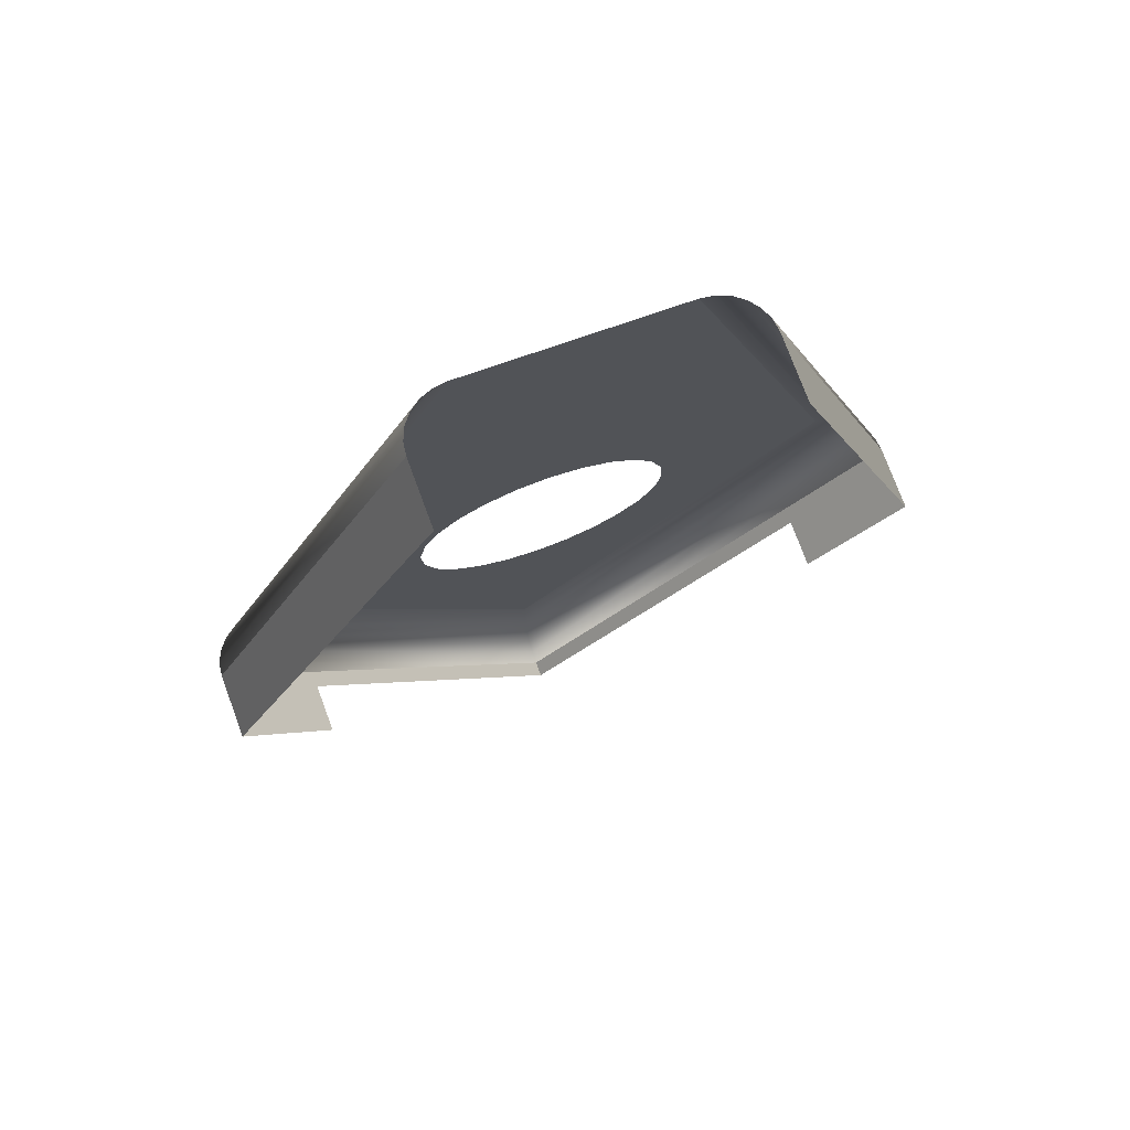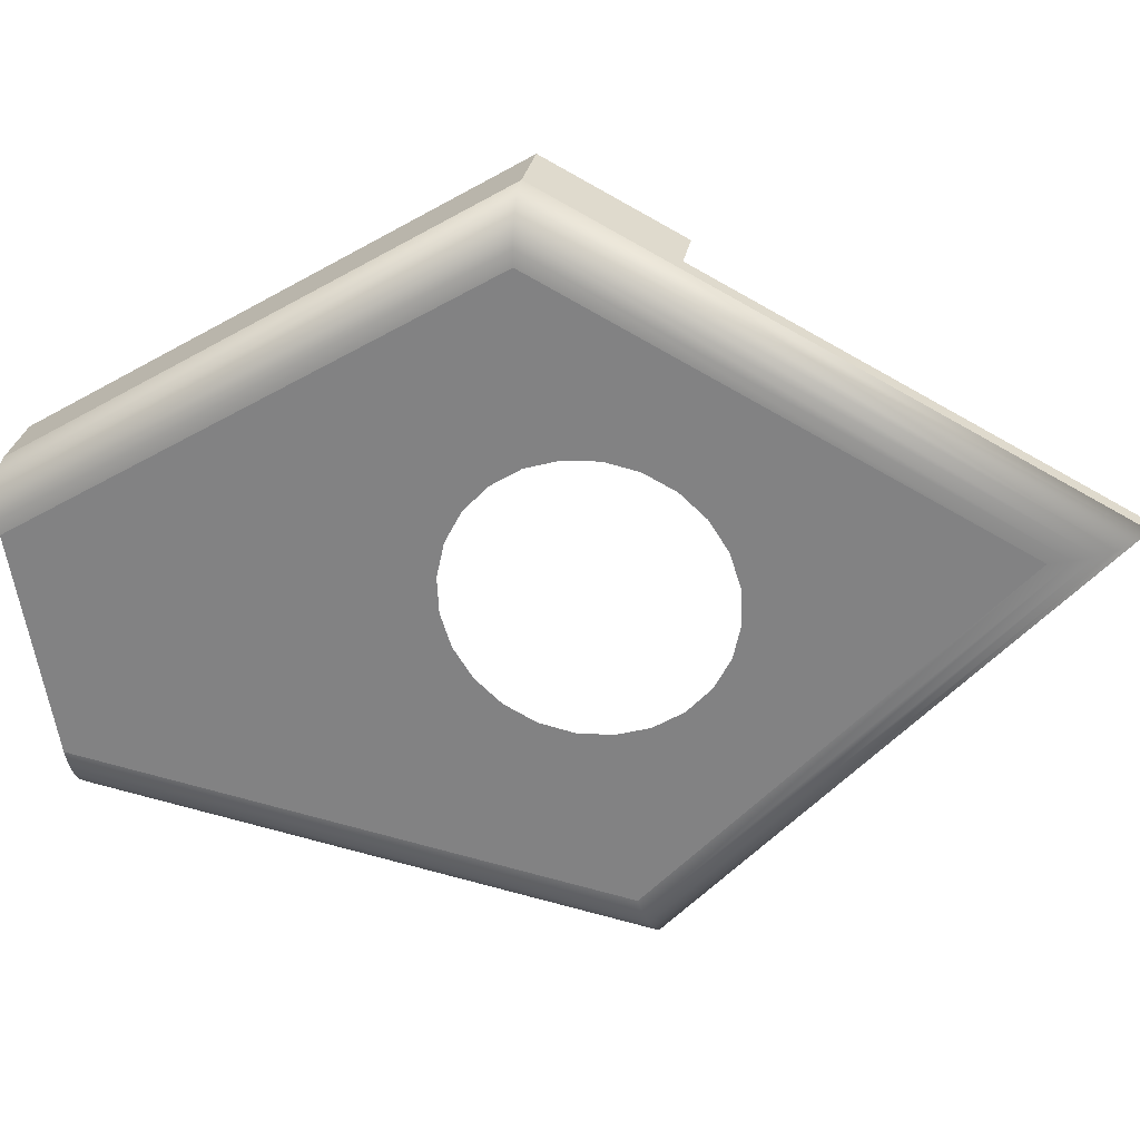
<metadata>
{"format":"obj","ext":"obj","renderer":"f3d","projection":"perspective","resolution":1024,"background":"white","views":[{"elev":65.3,"azim":-20.7,"up":"+Y"},{"elev":-64.4,"azim":-79.9,"up":"+Z"}]}
</metadata>
<code>
o 3dw.e450a063965ce182372d50f0ef237781/Model/mesh1/mesh1-geometry/material_0/component_3#mesh1-geometry
v 0.3069 0.1237 -0.09165
v 0.2894 0.1482 -0.1003
v 0.3069 0.1248 -0.09795
v 0.4291 0.1482 -0.1003
v 0.4116 0.1237 -0.09165
v 0.4116 0.1248 -0.09795
v 0.2894 0.1482 -0.1003
v 0.3069 0.1237 -0.09165
v 0.2894 0.146 -0.08772
v 0.3069 0.1248 -0.09795
v 0.2894 0.1482 -0.1003
v 0.3069 0.1254 -0.1011
v 0.4116 0.1237 -0.09165
v 0.4291 0.1482 -0.1003
v 0.4291 0.146 -0.08772
v 0.4291 0.1482 -0.1003
v 0.4116 0.1248 -0.09795
v 0.4116 0.1254 -0.1011
v 0.2894 0.146 -0.08772
v 0.3276 0.2457 -0.08312
v 0.2894 0.1482 -0.1003
v 0.3069 0.1254 -0.1011
v 0.2894 0.1482 -0.1003
v 0.3593 0.05906 -0.116
v 0.3909 0.2457 -0.08312
v 0.4291 0.146 -0.08772
v 0.4291 0.1482 -0.1003
v 0.4291 0.1482 -0.1003
v 0.4116 0.1254 -0.1011
v 0.3593 0.05906 -0.116
v 0.3276 0.2457 -0.08312
v 0.2894 0.146 -0.08772
v 0.3276 0.2435 -0.07053
v 0.328 0.2462 -0.08557
v 0.2894 0.1482 -0.1003
v 0.3276 0.2457 -0.08312
v 0.2898 0.1487 -0.1027
v 0.3593 0.05906 -0.116
v 0.2894 0.1482 -0.1003
v 0.3069 0.1254 -0.1011
v 0.3593 0.05906 -0.116
v 0.3101 0.1213 -0.1018
v 0.4291 0.146 -0.08772
v 0.3909 0.2457 -0.08312
v 0.3909 0.2435 -0.07053
v 0.4291 0.1482 -0.1003
v 0.3906 0.2462 -0.08557
v 0.3909 0.2457 -0.08312
v 0.3593 0.05906 -0.116
v 0.4116 0.1254 -0.1011
v 0.4084 0.1213 -0.1018
v 0.3593 0.05906 -0.116
v 0.4287 0.1487 -0.1027
v 0.4291 0.1482 -0.1003
v 0.2894 0.1482 -0.1003
v 0.328 0.2462 -0.08557
v 0.2898 0.1487 -0.1027
v 0.3593 0.05906 -0.116
v 0.2898 0.1487 -0.1027
v 0.3593 0.06002 -0.1184
v 0.3101 0.1213 -0.1018
v 0.3593 0.05906 -0.116
v 0.3593 0.05851 -0.1129
v 0.3906 0.2462 -0.08557
v 0.4291 0.1482 -0.1003
v 0.4287 0.1487 -0.1027
v 0.3593 0.05906 -0.116
v 0.4084 0.1213 -0.1018
v 0.3593 0.05851 -0.1129
v 0.4287 0.1487 -0.1027
v 0.3593 0.05906 -0.116
v 0.3593 0.06002 -0.1184
v 0.329 0.2466 -0.08785
v 0.2898 0.1487 -0.1027
v 0.328 0.2462 -0.08557
v 0.2909 0.1493 -0.105
v 0.3593 0.06002 -0.1184
v 0.2898 0.1487 -0.1027
v 0.4287 0.1487 -0.1027
v 0.3895 0.2466 -0.08785
v 0.3906 0.2462 -0.08557
v 0.3593 0.06002 -0.1184
v 0.4276 0.1493 -0.105
v 0.4287 0.1487 -0.1027
v 0.2898 0.1487 -0.1027
v 0.329 0.2466 -0.08785
v 0.2909 0.1493 -0.105
v 0.3593 0.06002 -0.1184
v 0.2909 0.1493 -0.105
v 0.3593 0.06197 -0.1204
v 0.3895 0.2466 -0.08785
v 0.4287 0.1487 -0.1027
v 0.4276 0.1493 -0.105
v 0.4276 0.1493 -0.105
v 0.3593 0.06002 -0.1184
v 0.3593 0.06197 -0.1204
v 0.3306 0.2469 -0.0898
v 0.2909 0.1493 -0.105
v 0.329 0.2466 -0.08785
v 0.2909 0.1493 -0.105
v 0.3593 0.06477 -0.1219
v 0.3593 0.06197 -0.1204
v 0.4276 0.1493 -0.105
v 0.3879 0.2469 -0.0898
v 0.3895 0.2466 -0.08785
v 0.3593 0.06477 -0.1219
v 0.4276 0.1493 -0.105
v 0.3593 0.06197 -0.1204
v 0.3806 0.2474 -0.09257
v 0.3593 0.1751 -0.1053
v 0.3379 0.2474 -0.09257
v 0.3003 0.1515 -0.1095
v 0.3352 0.2473 -0.09225
v 0.3379 0.2474 -0.09257
v 0.2909 0.1493 -0.105
v 0.3306 0.2469 -0.0898
v 0.2926 0.1499 -0.1069
v 0.2949 0.1505 -0.1084
v 0.3306 0.2469 -0.0898
v 0.3327 0.2472 -0.0913
v 0.3593 0.06477 -0.1219
v 0.2909 0.1493 -0.105
v 0.2926 0.1499 -0.1069
v 0.3879 0.2469 -0.0898
v 0.4236 0.1505 -0.1084
v 0.3858 0.2472 -0.0913
v 0.3879 0.2469 -0.0898
v 0.4276 0.1493 -0.105
v 0.4259 0.1499 -0.1069
v 0.4276 0.1493 -0.105
v 0.3593 0.06477 -0.1219
v 0.4259 0.1499 -0.1069
v 0.3806 0.2474 -0.09257
v 0.3659 0.1742 -0.1055
v 0.3593 0.1751 -0.1053
v 0.3526 0.1742 -0.1055
v 0.3379 0.2474 -0.09257
v 0.3593 0.1751 -0.1053
v 0.2975 0.151 -0.1092
v 0.3327 0.2472 -0.0913
v 0.3352 0.2473 -0.09225
v 0.3352 0.2473 -0.09225
v 0.3003 0.1515 -0.1095
v 0.2975 0.151 -0.1092
v 0.3345 0.1564 -0.1086
v 0.3003 0.1515 -0.1095
v 0.3379 0.2474 -0.09257
v 0.3306 0.2469 -0.0898
v 0.2949 0.1505 -0.1084
v 0.2926 0.1499 -0.1069
v 0.3327 0.2472 -0.0913
v 0.2975 0.151 -0.1092
v 0.2949 0.1505 -0.1084
v 0.2926 0.1499 -0.1069
v 0.3593 0.06824 -0.1229
v 0.3593 0.06477 -0.1219
v 0.3833 0.2473 -0.09225
v 0.4182 0.1515 -0.1095
v 0.3806 0.2474 -0.09257
v 0.3858 0.2472 -0.0913
v 0.421 0.151 -0.1092
v 0.3833 0.2473 -0.09225
v 0.4236 0.1505 -0.1084
v 0.3879 0.2469 -0.0898
v 0.4259 0.1499 -0.1069
v 0.421 0.151 -0.1092
v 0.3858 0.2472 -0.0913
v 0.4236 0.1505 -0.1084
v 0.3593 0.06824 -0.1229
v 0.4259 0.1499 -0.1069
v 0.3593 0.06477 -0.1219
v 0.3806 0.2474 -0.09257
v 0.372 0.1717 -0.1059
v 0.3659 0.1742 -0.1055
v 0.3465 0.1717 -0.1059
v 0.3379 0.2474 -0.09257
v 0.3526 0.1742 -0.1055
v 0.3593 0.0762 -0.1228
v 0.2975 0.151 -0.1092
v 0.3003 0.1515 -0.1095
v 0.3337 0.1499 -0.1098
v 0.3003 0.1515 -0.1095
v 0.3345 0.1564 -0.1086
v 0.3345 0.1564 -0.1086
v 0.3379 0.2474 -0.09257
v 0.3371 0.1625 -0.1075
v 0.3593 0.06824 -0.1229
v 0.2926 0.1499 -0.1069
v 0.2949 0.1505 -0.1084
v 0.3593 0.07214 -0.1231
v 0.2949 0.1505 -0.1084
v 0.2975 0.151 -0.1092
v 0.4182 0.1515 -0.1095
v 0.3833 0.2473 -0.09225
v 0.421 0.151 -0.1092
v 0.4182 0.1515 -0.1095
v 0.384 0.1564 -0.1086
v 0.3806 0.2474 -0.09257
v 0.4259 0.1499 -0.1069
v 0.3593 0.06824 -0.1229
v 0.4236 0.1505 -0.1084
v 0.4236 0.1505 -0.1084
v 0.3593 0.07214 -0.1231
v 0.421 0.151 -0.1092
v 0.3806 0.2474 -0.09257
v 0.3773 0.1677 -0.1066
v 0.372 0.1717 -0.1059
v 0.3412 0.1677 -0.1066
v 0.3379 0.2474 -0.09257
v 0.3465 0.1717 -0.1059
v 0.2975 0.151 -0.1092
v 0.3593 0.0762 -0.1228
v 0.3593 0.07214 -0.1231
v 0.3465 0.1281 -0.1136
v 0.3593 0.0762 -0.1228
v 0.3003 0.1515 -0.1095
v 0.3345 0.1434 -0.1109
v 0.3003 0.1515 -0.1095
v 0.3337 0.1499 -0.1098
v 0.3371 0.1625 -0.1075
v 0.3379 0.2474 -0.09257
v 0.3412 0.1677 -0.1066
v 0.2949 0.1505 -0.1084
v 0.3593 0.07214 -0.1231
v 0.3593 0.06824 -0.1229
v 0.421 0.151 -0.1092
v 0.3593 0.0762 -0.1228
v 0.4182 0.1515 -0.1095
v 0.4182 0.1515 -0.1095
v 0.3848 0.1499 -0.1098
v 0.384 0.1564 -0.1086
v 0.3806 0.2474 -0.09257
v 0.384 0.1564 -0.1086
v 0.3814 0.1625 -0.1075
v 0.3593 0.07214 -0.1231
v 0.4236 0.1505 -0.1084
v 0.3593 0.06824 -0.1229
v 0.3593 0.0762 -0.1228
v 0.421 0.151 -0.1092
v 0.3593 0.07214 -0.1231
v 0.3806 0.2474 -0.09257
v 0.3814 0.1625 -0.1075
v 0.3773 0.1677 -0.1066
v 0.3526 0.1256 -0.1141
v 0.3593 0.0762 -0.1228
v 0.3465 0.1281 -0.1136
v 0.3465 0.1281 -0.1136
v 0.3003 0.1515 -0.1095
v 0.3412 0.1321 -0.1129
v 0.3371 0.1373 -0.112
v 0.3003 0.1515 -0.1095
v 0.3345 0.1434 -0.1109
v 0.3593 0.0762 -0.1228
v 0.372 0.1281 -0.1136
v 0.4182 0.1515 -0.1095
v 0.4182 0.1515 -0.1095
v 0.384 0.1434 -0.1109
v 0.3848 0.1499 -0.1098
v 0.3593 0.0762 -0.1228
v 0.3526 0.1256 -0.1141
v 0.3593 0.1247 -0.1142
v 0.3412 0.1321 -0.1129
v 0.3003 0.1515 -0.1095
v 0.3371 0.1373 -0.112
v 0.372 0.1281 -0.1136
v 0.3593 0.0762 -0.1228
v 0.3659 0.1256 -0.1141
v 0.4182 0.1515 -0.1095
v 0.372 0.1281 -0.1136
v 0.3773 0.1321 -0.1129
v 0.4182 0.1515 -0.1095
v 0.3814 0.1373 -0.112
v 0.384 0.1434 -0.1109
v 0.3659 0.1256 -0.1141
v 0.3593 0.0762 -0.1228
v 0.3593 0.1247 -0.1142
v 0.4182 0.1515 -0.1095
v 0.3773 0.1321 -0.1129
v 0.3814 0.1373 -0.112
v 0.3069 0.1248 -0.09795
v 0.2894 0.1482 -0.1003
v 0.3069 0.1237 -0.09165
v 0.4116 0.1248 -0.09795
v 0.4116 0.1237 -0.09165
v 0.4291 0.1482 -0.1003
v 0.2894 0.146 -0.08772
v 0.3069 0.1237 -0.09165
v 0.2894 0.1482 -0.1003
v 0.3069 0.1254 -0.1011
v 0.2894 0.1482 -0.1003
v 0.3069 0.1248 -0.09795
v 0.4291 0.146 -0.08772
v 0.4291 0.1482 -0.1003
v 0.4116 0.1237 -0.09165
v 0.4116 0.1254 -0.1011
v 0.4116 0.1248 -0.09795
v 0.4291 0.1482 -0.1003
v 0.2894 0.1482 -0.1003
v 0.3276 0.2457 -0.08312
v 0.2894 0.146 -0.08772
v 0.3593 0.05906 -0.116
v 0.2894 0.1482 -0.1003
v 0.3069 0.1254 -0.1011
v 0.4291 0.1482 -0.1003
v 0.4291 0.146 -0.08772
v 0.3909 0.2457 -0.08312
v 0.3593 0.05906 -0.116
v 0.4116 0.1254 -0.1011
v 0.4291 0.1482 -0.1003
v 0.3276 0.2435 -0.07053
v 0.2894 0.146 -0.08772
v 0.3276 0.2457 -0.08312
v 0.3276 0.2457 -0.08312
v 0.2894 0.1482 -0.1003
v 0.328 0.2462 -0.08557
v 0.2894 0.1482 -0.1003
v 0.3593 0.05906 -0.116
v 0.2898 0.1487 -0.1027
v 0.3101 0.1213 -0.1018
v 0.3593 0.05906 -0.116
v 0.3069 0.1254 -0.1011
v 0.3909 0.2435 -0.07053
v 0.3909 0.2457 -0.08312
v 0.4291 0.146 -0.08772
v 0.3909 0.2457 -0.08312
v 0.3906 0.2462 -0.08557
v 0.4291 0.1482 -0.1003
v 0.4084 0.1213 -0.1018
v 0.4116 0.1254 -0.1011
v 0.3593 0.05906 -0.116
v 0.4291 0.1482 -0.1003
v 0.4287 0.1487 -0.1027
v 0.3593 0.05906 -0.116
v 0.2898 0.1487 -0.1027
v 0.328 0.2462 -0.08557
v 0.2894 0.1482 -0.1003
v 0.3593 0.06002 -0.1184
v 0.2898 0.1487 -0.1027
v 0.3593 0.05906 -0.116
v 0.3593 0.05851 -0.1129
v 0.3593 0.05906 -0.116
v 0.3101 0.1213 -0.1018
v 0.4287 0.1487 -0.1027
v 0.4291 0.1482 -0.1003
v 0.3906 0.2462 -0.08557
v 0.3593 0.05851 -0.1129
v 0.4084 0.1213 -0.1018
v 0.3593 0.05906 -0.116
v 0.3593 0.06002 -0.1184
v 0.3593 0.05906 -0.116
v 0.4287 0.1487 -0.1027
v 0.328 0.2462 -0.08557
v 0.2898 0.1487 -0.1027
v 0.329 0.2466 -0.08785
v 0.2898 0.1487 -0.1027
v 0.3593 0.06002 -0.1184
v 0.2909 0.1493 -0.105
v 0.3906 0.2462 -0.08557
v 0.3895 0.2466 -0.08785
v 0.4287 0.1487 -0.1027
v 0.4287 0.1487 -0.1027
v 0.4276 0.1493 -0.105
v 0.3593 0.06002 -0.1184
v 0.2909 0.1493 -0.105
v 0.329 0.2466 -0.08785
v 0.2898 0.1487 -0.1027
v 0.3593 0.06197 -0.1204
v 0.2909 0.1493 -0.105
v 0.3593 0.06002 -0.1184
v 0.4276 0.1493 -0.105
v 0.4287 0.1487 -0.1027
v 0.3895 0.2466 -0.08785
v 0.3593 0.06197 -0.1204
v 0.3593 0.06002 -0.1184
v 0.4276 0.1493 -0.105
v 0.329 0.2466 -0.08785
v 0.2909 0.1493 -0.105
v 0.3306 0.2469 -0.0898
v 0.3593 0.06197 -0.1204
v 0.3593 0.06477 -0.1219
v 0.2909 0.1493 -0.105
v 0.3895 0.2466 -0.08785
v 0.3879 0.2469 -0.0898
v 0.4276 0.1493 -0.105
v 0.3593 0.06197 -0.1204
v 0.4276 0.1493 -0.105
v 0.3593 0.06477 -0.1219
v 0.3379 0.2474 -0.09257
v 0.3593 0.1751 -0.1053
v 0.3806 0.2474 -0.09257
v 0.3379 0.2474 -0.09257
v 0.3352 0.2473 -0.09225
v 0.3003 0.1515 -0.1095
v 0.2926 0.1499 -0.1069
v 0.3306 0.2469 -0.0898
v 0.2909 0.1493 -0.105
v 0.3327 0.2472 -0.0913
v 0.3306 0.2469 -0.0898
v 0.2949 0.1505 -0.1084
v 0.2926 0.1499 -0.1069
v 0.2909 0.1493 -0.105
v 0.3593 0.06477 -0.1219
v 0.3858 0.2472 -0.0913
v 0.4236 0.1505 -0.1084
v 0.3879 0.2469 -0.0898
v 0.4259 0.1499 -0.1069
v 0.4276 0.1493 -0.105
v 0.3879 0.2469 -0.0898
v 0.4259 0.1499 -0.1069
v 0.3593 0.06477 -0.1219
v 0.4276 0.1493 -0.105
v 0.3593 0.1751 -0.1053
v 0.3659 0.1742 -0.1055
v 0.3806 0.2474 -0.09257
v 0.3593 0.1751 -0.1053
v 0.3379 0.2474 -0.09257
v 0.3526 0.1742 -0.1055
v 0.3352 0.2473 -0.09225
v 0.3327 0.2472 -0.0913
v 0.2975 0.151 -0.1092
v 0.2975 0.151 -0.1092
v 0.3003 0.1515 -0.1095
v 0.3352 0.2473 -0.09225
v 0.3379 0.2474 -0.09257
v 0.3003 0.1515 -0.1095
v 0.3345 0.1564 -0.1086
v 0.2926 0.1499 -0.1069
v 0.2949 0.1505 -0.1084
v 0.3306 0.2469 -0.0898
v 0.2949 0.1505 -0.1084
v 0.2975 0.151 -0.1092
v 0.3327 0.2472 -0.0913
v 0.3593 0.06477 -0.1219
v 0.3593 0.06824 -0.1229
v 0.2926 0.1499 -0.1069
v 0.3806 0.2474 -0.09257
v 0.4182 0.1515 -0.1095
v 0.3833 0.2473 -0.09225
v 0.3833 0.2473 -0.09225
v 0.421 0.151 -0.1092
v 0.3858 0.2472 -0.0913
v 0.4259 0.1499 -0.1069
v 0.3879 0.2469 -0.0898
v 0.4236 0.1505 -0.1084
v 0.4236 0.1505 -0.1084
v 0.3858 0.2472 -0.0913
v 0.421 0.151 -0.1092
v 0.3593 0.06477 -0.1219
v 0.4259 0.1499 -0.1069
v 0.3593 0.06824 -0.1229
v 0.3659 0.1742 -0.1055
v 0.372 0.1717 -0.1059
v 0.3806 0.2474 -0.09257
v 0.3526 0.1742 -0.1055
v 0.3379 0.2474 -0.09257
v 0.3465 0.1717 -0.1059
v 0.3003 0.1515 -0.1095
v 0.2975 0.151 -0.1092
v 0.3593 0.0762 -0.1228
v 0.3345 0.1564 -0.1086
v 0.3003 0.1515 -0.1095
v 0.3337 0.1499 -0.1098
v 0.3371 0.1625 -0.1075
v 0.3379 0.2474 -0.09257
v 0.3345 0.1564 -0.1086
v 0.2949 0.1505 -0.1084
v 0.2926 0.1499 -0.1069
v 0.3593 0.06824 -0.1229
v 0.2975 0.151 -0.1092
v 0.2949 0.1505 -0.1084
v 0.3593 0.07214 -0.1231
v 0.421 0.151 -0.1092
v 0.3833 0.2473 -0.09225
v 0.4182 0.1515 -0.1095
v 0.3806 0.2474 -0.09257
v 0.384 0.1564 -0.1086
v 0.4182 0.1515 -0.1095
v 0.4236 0.1505 -0.1084
v 0.3593 0.06824 -0.1229
v 0.4259 0.1499 -0.1069
v 0.421 0.151 -0.1092
v 0.3593 0.07214 -0.1231
v 0.4236 0.1505 -0.1084
v 0.372 0.1717 -0.1059
v 0.3773 0.1677 -0.1066
v 0.3806 0.2474 -0.09257
v 0.3465 0.1717 -0.1059
v 0.3379 0.2474 -0.09257
v 0.3412 0.1677 -0.1066
v 0.3593 0.07214 -0.1231
v 0.3593 0.0762 -0.1228
v 0.2975 0.151 -0.1092
v 0.3003 0.1515 -0.1095
v 0.3593 0.0762 -0.1228
v 0.3465 0.1281 -0.1136
v 0.3337 0.1499 -0.1098
v 0.3003 0.1515 -0.1095
v 0.3345 0.1434 -0.1109
v 0.3412 0.1677 -0.1066
v 0.3379 0.2474 -0.09257
v 0.3371 0.1625 -0.1075
v 0.3593 0.06824 -0.1229
v 0.3593 0.07214 -0.1231
v 0.2949 0.1505 -0.1084
v 0.4182 0.1515 -0.1095
v 0.3593 0.0762 -0.1228
v 0.421 0.151 -0.1092
v 0.384 0.1564 -0.1086
v 0.3848 0.1499 -0.1098
v 0.4182 0.1515 -0.1095
v 0.3814 0.1625 -0.1075
v 0.384 0.1564 -0.1086
v 0.3806 0.2474 -0.09257
v 0.3593 0.06824 -0.1229
v 0.4236 0.1505 -0.1084
v 0.3593 0.07214 -0.1231
v 0.3593 0.07214 -0.1231
v 0.421 0.151 -0.1092
v 0.3593 0.0762 -0.1228
v 0.3773 0.1677 -0.1066
v 0.3814 0.1625 -0.1075
v 0.3806 0.2474 -0.09257
v 0.3465 0.1281 -0.1136
v 0.3593 0.0762 -0.1228
v 0.3526 0.1256 -0.1141
v 0.3412 0.1321 -0.1129
v 0.3003 0.1515 -0.1095
v 0.3465 0.1281 -0.1136
v 0.3345 0.1434 -0.1109
v 0.3003 0.1515 -0.1095
v 0.3371 0.1373 -0.112
v 0.4182 0.1515 -0.1095
v 0.372 0.1281 -0.1136
v 0.3593 0.0762 -0.1228
v 0.3848 0.1499 -0.1098
v 0.384 0.1434 -0.1109
v 0.4182 0.1515 -0.1095
v 0.3593 0.1247 -0.1142
v 0.3526 0.1256 -0.1141
v 0.3593 0.0762 -0.1228
v 0.3371 0.1373 -0.112
v 0.3003 0.1515 -0.1095
v 0.3412 0.1321 -0.1129
v 0.3659 0.1256 -0.1141
v 0.3593 0.0762 -0.1228
v 0.372 0.1281 -0.1136
v 0.3773 0.1321 -0.1129
v 0.372 0.1281 -0.1136
v 0.4182 0.1515 -0.1095
v 0.384 0.1434 -0.1109
v 0.3814 0.1373 -0.112
v 0.4182 0.1515 -0.1095
v 0.3593 0.1247 -0.1142
v 0.3593 0.0762 -0.1228
v 0.3659 0.1256 -0.1141
v 0.3814 0.1373 -0.112
v 0.3773 0.1321 -0.1129
v 0.4182 0.1515 -0.1095
f 1 2 3
f 4 5 6
f 7 8 9
f 10 11 12
f 13 14 15
f 16 17 18
f 19 20 21
f 22 23 24
f 25 26 27
f 28 29 30
f 31 32 33
f 34 35 36
f 37 38 39
f 40 41 42
f 43 44 45
f 46 47 48
f 49 50 51
f 52 53 54
f 55 56 57
f 58 59 60
f 61 62 63
f 64 65 66
f 67 68 69
f 70 71 72
f 73 74 75
f 76 77 78
f 79 80 81
f 82 83 84
f 85 86 87
f 88 89 90
f 91 92 93
f 94 95 96
f 97 98 99
f 100 101 102
f 103 104 105
f 106 107 108
f 109 110 111
f 112 113 114
f 115 116 117
f 118 119 120
f 121 122 123
f 124 125 126
f 127 128 129
f 130 131 132
f 133 134 135
f 136 137 138
f 139 140 141
f 142 143 144
f 145 146 147
f 148 149 150
f 151 152 153
f 154 155 156
f 157 158 159
f 160 161 162
f 163 164 165
f 166 167 168
f 169 170 171
f 172 173 174
f 175 176 177
f 178 179 180
f 181 182 183
f 184 185 186
f 187 188 189
f 190 191 192
f 193 194 195
f 196 197 198
f 199 200 201
f 202 203 204
f 205 206 207
f 208 209 210
f 211 212 213
f 214 215 216
f 217 218 219
f 220 221 222
f 223 224 225
f 226 227 228
f 229 230 231
f 232 233 234
f 235 236 237
f 238 239 240
f 241 242 243
f 244 245 246
f 247 248 249
f 250 251 252
f 253 254 255
f 256 257 258
f 259 260 261
f 262 263 264
f 265 266 267
f 268 269 270
f 271 272 273
f 274 275 276
f 277 278 279
f 280 281 282
f 283 284 285
f 286 287 288
f 289 290 291
f 292 293 294
f 295 296 297
f 298 299 300
f 301 302 303
f 304 305 306
f 307 308 309
f 310 311 312
f 313 314 315
f 316 317 318
f 319 320 321
f 322 323 324
f 325 326 327
f 328 329 330
f 331 332 333
f 334 335 336
f 337 338 339
f 340 341 342
f 343 344 345
f 346 347 348
f 349 350 351
f 352 353 354
f 355 356 357
f 358 359 360
f 361 362 363
f 364 365 366
f 367 368 369
f 370 371 372
f 373 374 375
f 376 377 378
f 379 380 381
f 382 383 384
f 385 386 387
f 388 389 390
f 391 392 393
f 394 395 396
f 397 398 399
f 400 401 402
f 403 404 405
f 406 407 408
f 409 410 411
f 412 413 414
f 415 416 417
f 418 419 420
f 421 422 423
f 424 425 426
f 427 428 429
f 430 431 432
f 433 434 435
f 436 437 438
f 439 440 441
f 442 443 444
f 445 446 447
f 448 449 450
f 451 452 453
f 454 455 456
f 457 458 459
f 460 461 462
f 463 464 465
f 466 467 468
f 469 470 471
f 472 473 474
f 475 476 477
f 478 479 480
f 481 482 483
f 484 485 486
f 487 488 489
f 490 491 492
f 493 494 495
f 496 497 498
f 499 500 501
f 502 503 504
f 505 506 507
f 508 509 510
f 511 512 513
f 514 515 516
f 517 518 519
f 520 521 522
f 523 524 525
f 526 527 528
f 529 530 531
f 532 533 534
f 535 536 537
f 538 539 540
f 541 542 543
f 544 545 546
f 547 548 549
f 550 551 552
f 553 554 555
f 556 557 558

</code>
